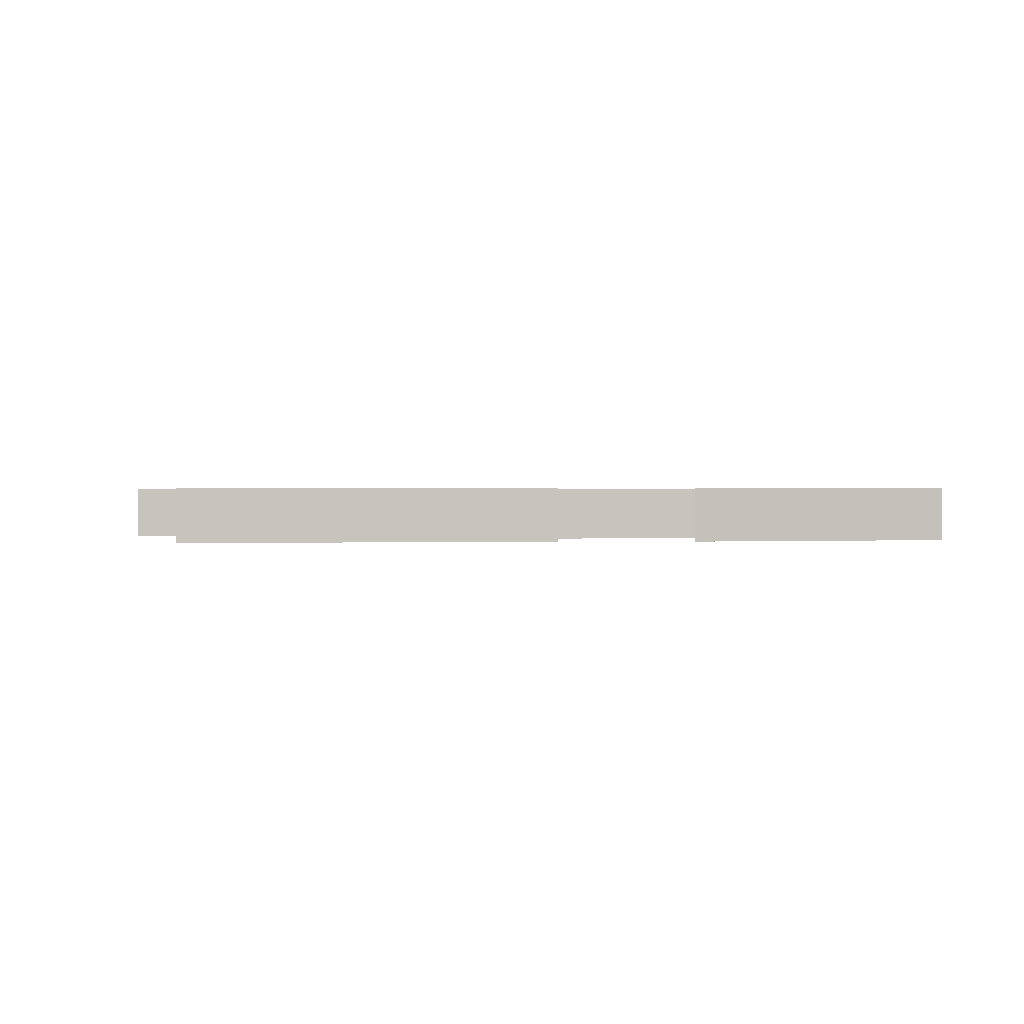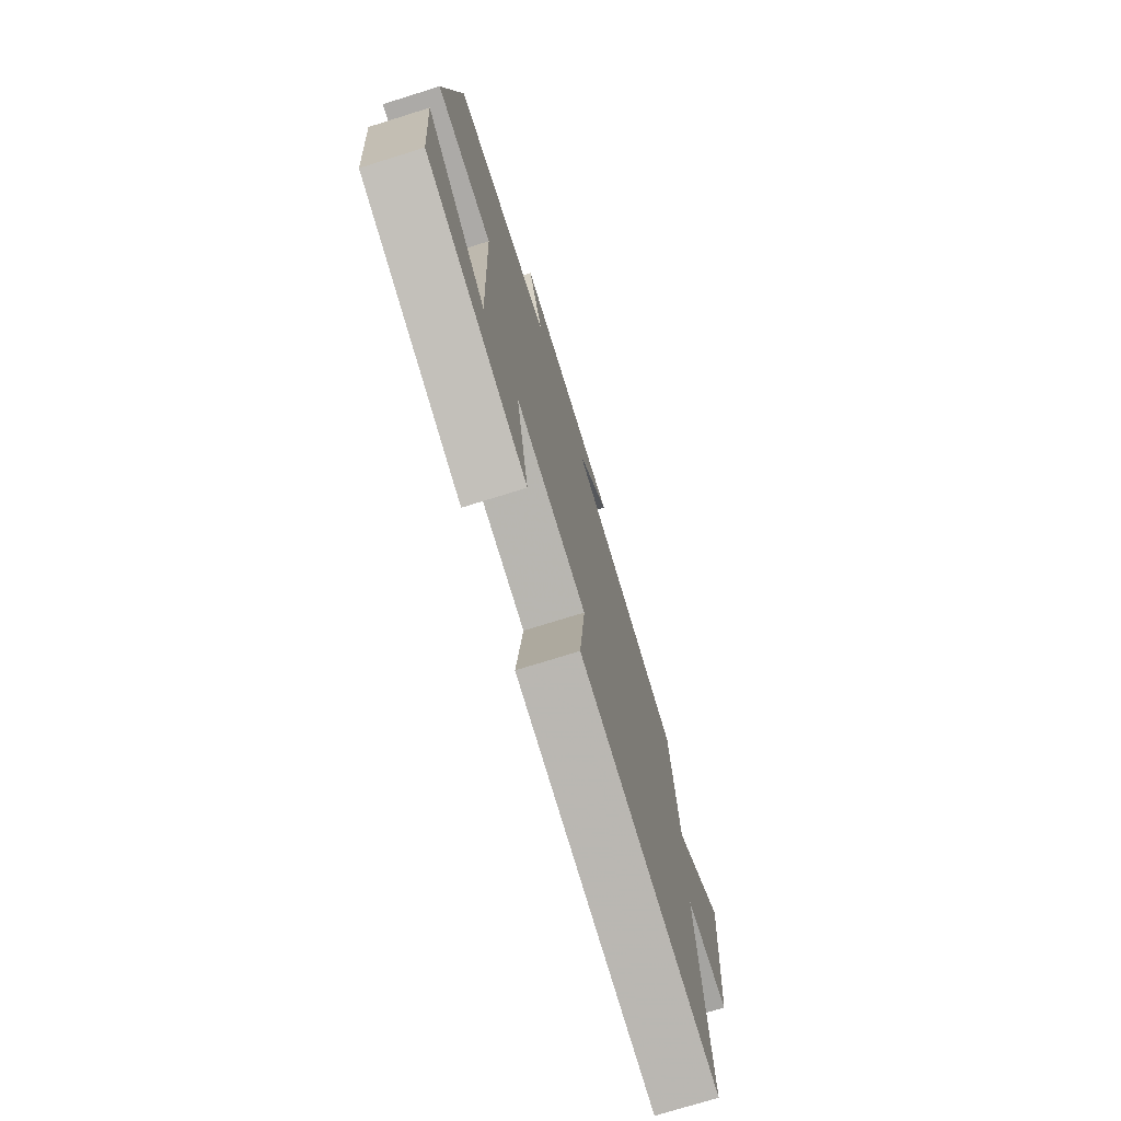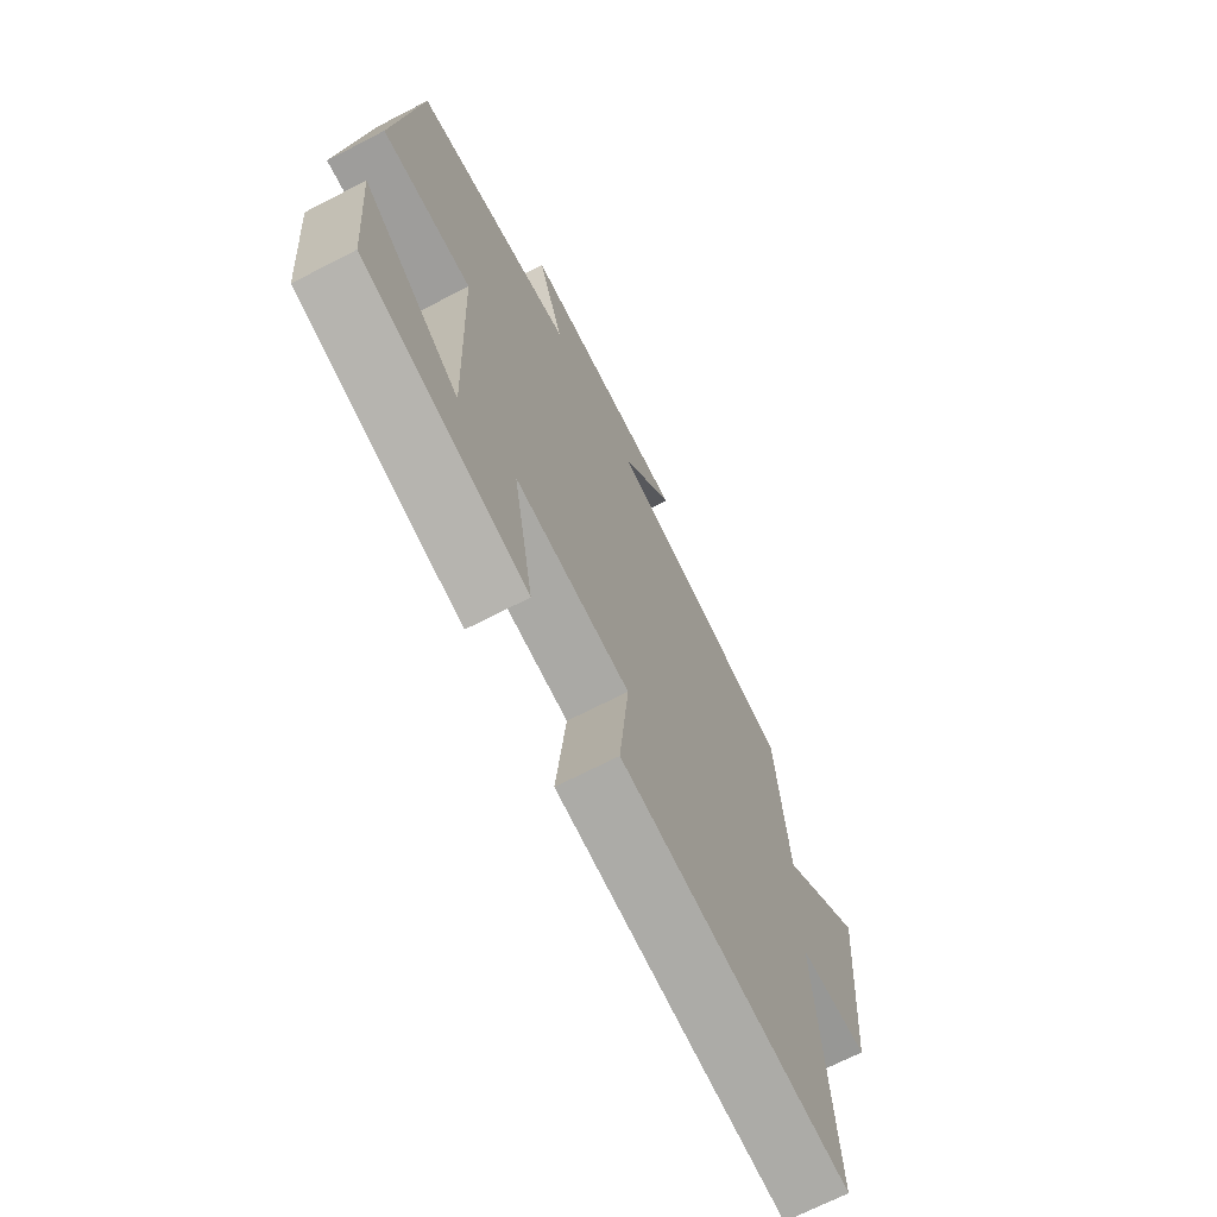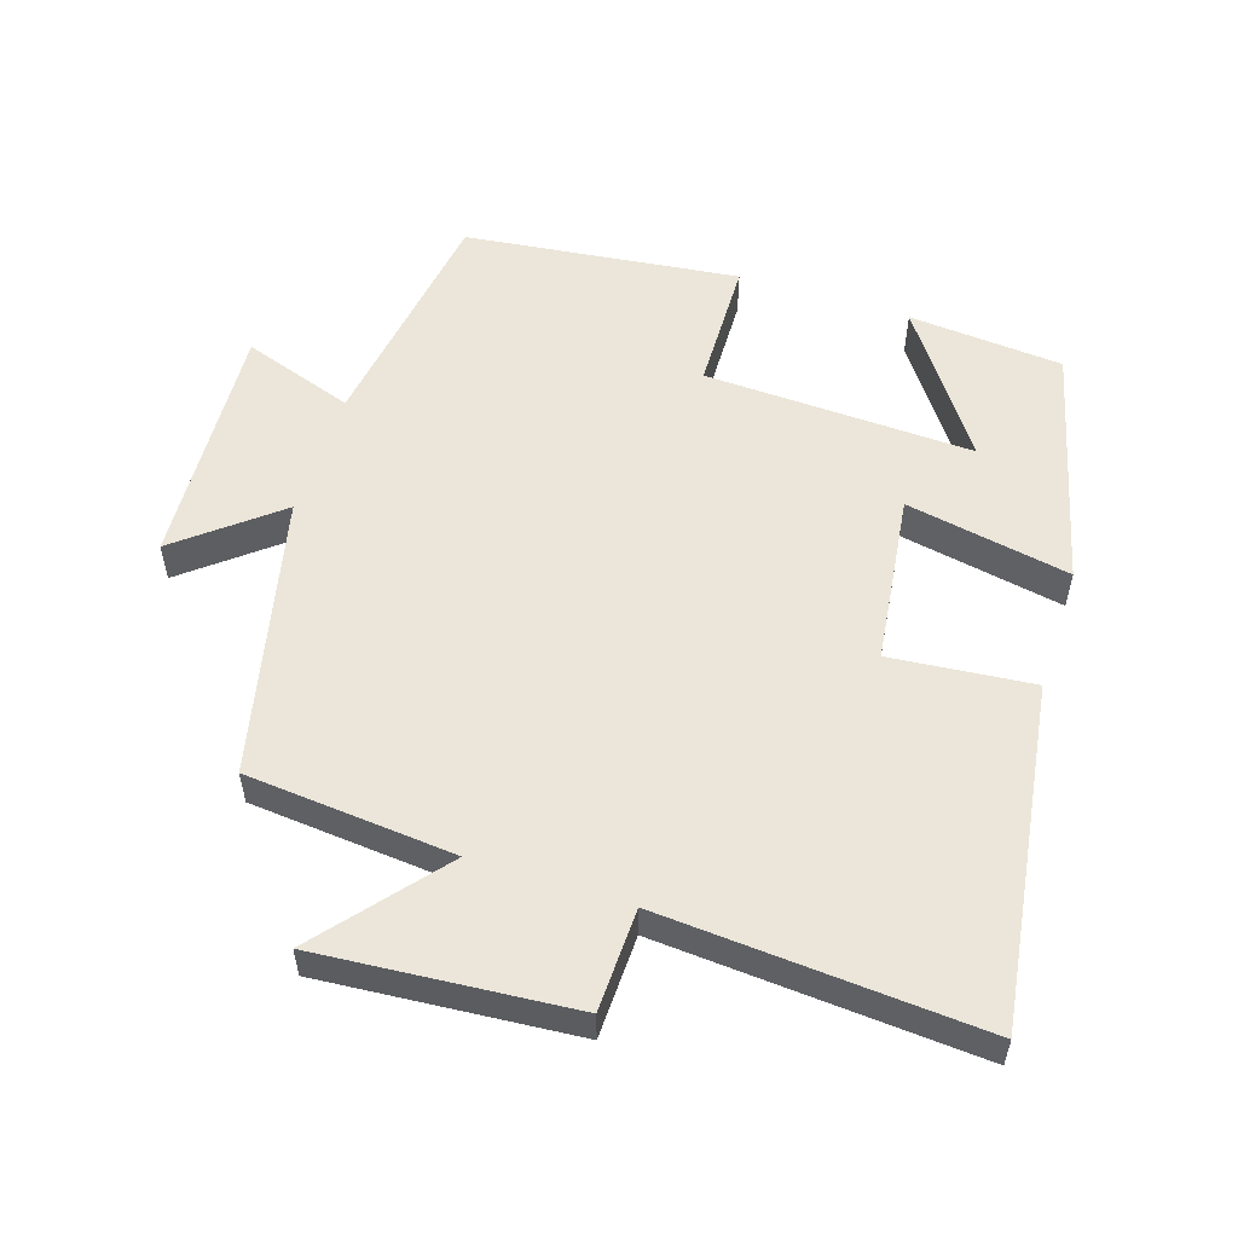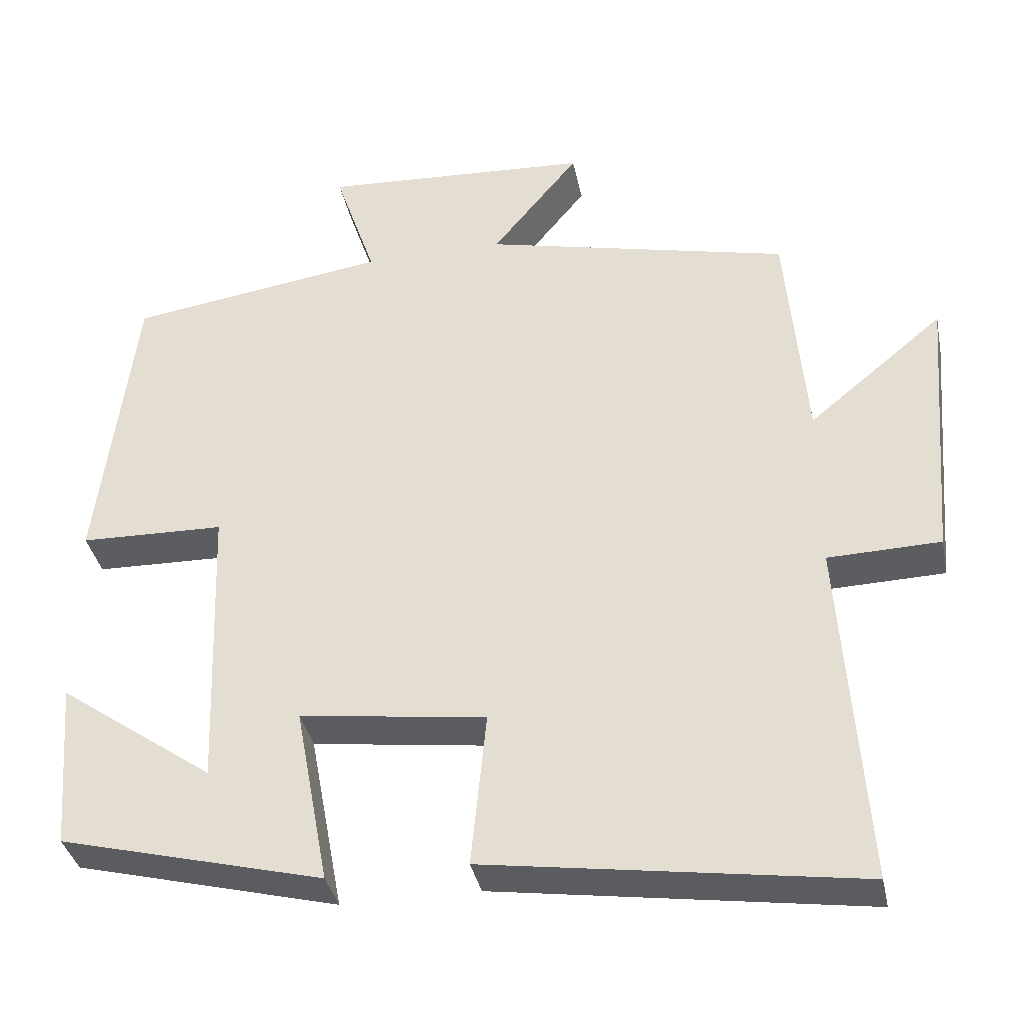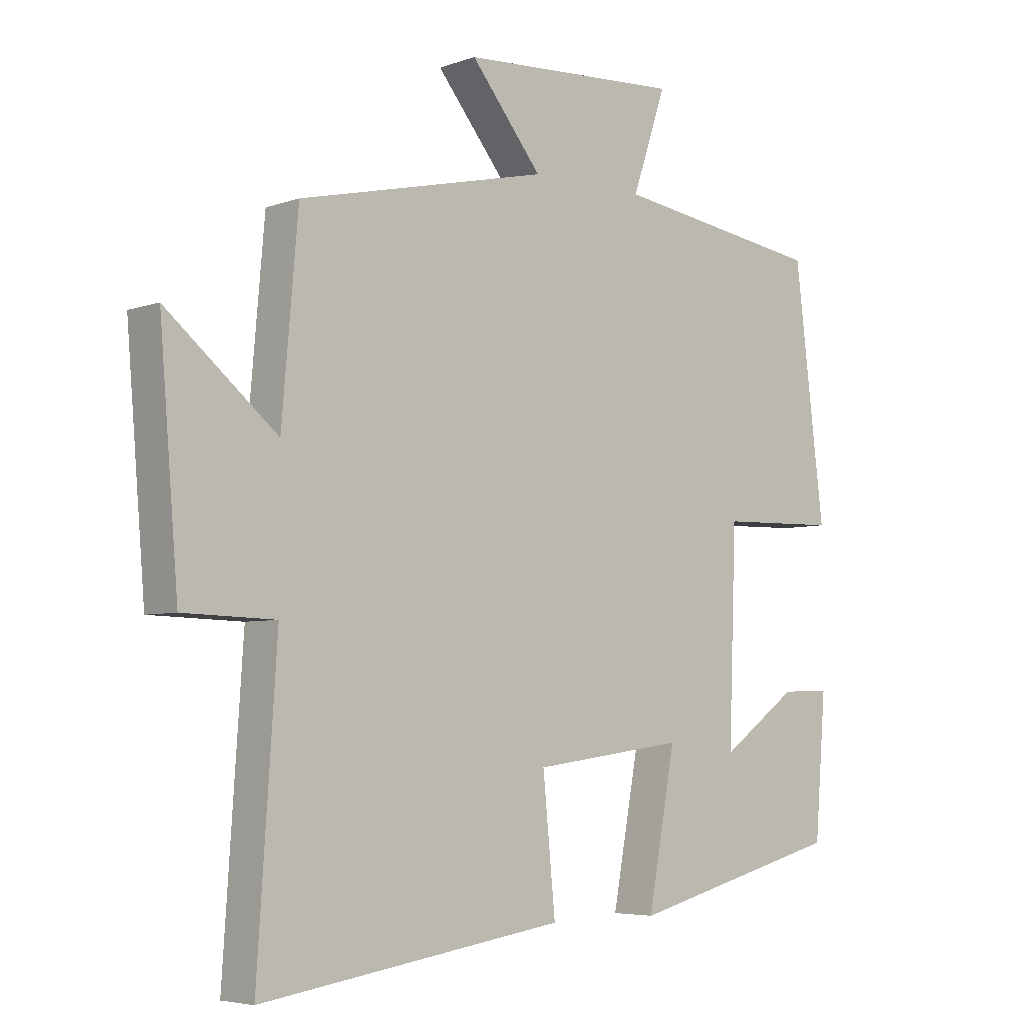
<metadata>
{"format":"obj","ext":"obj","renderer":"f3d","projection":"perspective","resolution":1024,"background":"white","views":[{"elev":0.4,"azim":178.4,"up":"+Y"},{"elev":-74.7,"azim":-72.7,"up":"+Z"},{"elev":-69.4,"azim":-62.7,"up":"+Z"},{"elev":55.1,"azim":108.0,"up":"+Y"},{"elev":-36.5,"azim":11.5,"up":"+Z"},{"elev":-5.1,"azim":138.0,"up":"+Z"}]}
</metadata>
<code>
v -0.482 0.07 -0.411
v -0.5 0.07 -0.189
v -0.296 0.07 -0.334
v -0.31 0.07 0.052
v -0.5 0.07 0.057
v -0.452 0.07 0.45
v -0.113 0.07 0.5
v -0.167 0.07 0.66
v 0.187 0.07 0.64
v 0.073 0.07 0.5
v 0.474 0.07 0.408
v 0.5 0.07 0.108
v 0.677 0.07 0.254
v 0.647 0.07 -0.11
v 0.5 0.07 -0.114
v 0.531 0.07 -0.572
v 0.044 0.07 -0.5
v 0.064 0.07 -0.296
v -0.18 0.07 -0.264
v -0.136 0.07 -0.5
v -0.482 0 -0.411
v -0.5 0 -0.189
v -0.296 0 -0.334
v -0.31 0 0.052
v -0.5 0 0.057
v -0.452 0 0.45
v -0.113 0 0.5
v -0.167 0 0.66
v 0.187 0 0.64
v 0.073 0 0.5
v 0.474 0 0.408
v 0.5 0 0.108
v 0.677 0 0.254
v 0.647 0 -0.11
v 0.5 0 -0.114
v 0.531 0 -0.572
v 0.044 0 -0.5
v 0.064 0 -0.296
v -0.18 0 -0.264
v -0.136 0 -0.5
f 15 16 17 18
f 15 18 19
f 12 13 14 15
f 12 15 19
f 11 12 19
f 10 11 19
f 7 8 9 10
f 6 7 10
f 5 6 10
f 4 5 10
f 3 4 10 19
f 20 1 2 3
f 3 19 20
f 38 37 36 35
f 39 38 35
f 35 34 33 32
f 39 35 32
f 39 32 31
f 39 31 30
f 30 29 28 27
f 30 27 26
f 30 26 25
f 30 25 24
f 39 30 24 23
f 23 22 21 40
f 40 39 23
f 1 21 22 2
f 2 22 23 3
f 3 23 24 4
f 4 24 25 5
f 5 25 26 6
f 6 26 27 7
f 7 27 28 8
f 8 28 29 9
f 9 29 30 10
f 10 30 31 11
f 11 31 32 12
f 12 32 33 13
f 13 33 34 14
f 14 34 35 15
f 15 35 36 16
f 16 36 37 17
f 17 37 38 18
f 18 38 39 19
f 19 39 40 20
f 20 40 21 1

</code>
